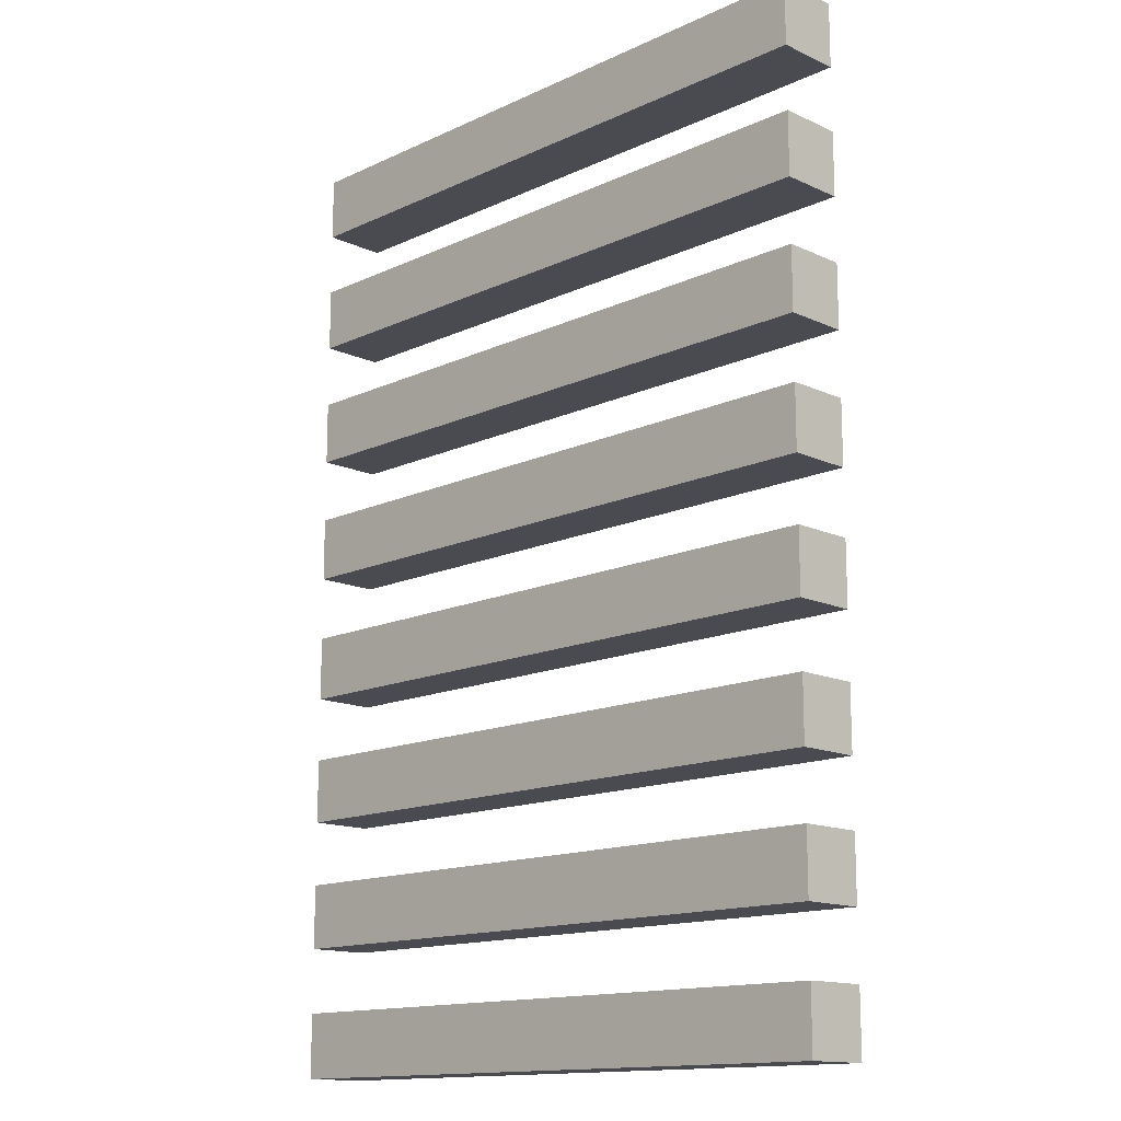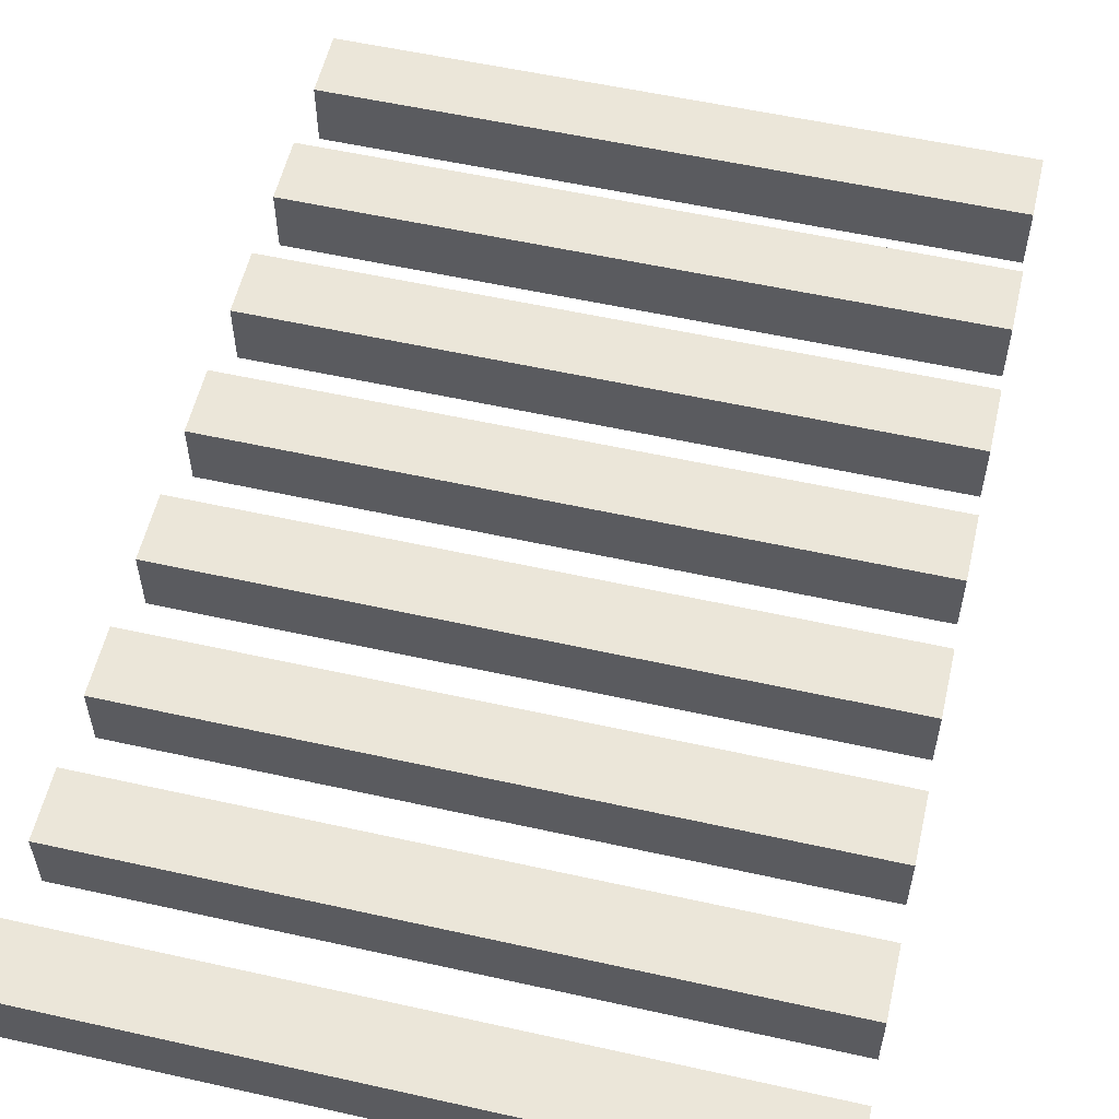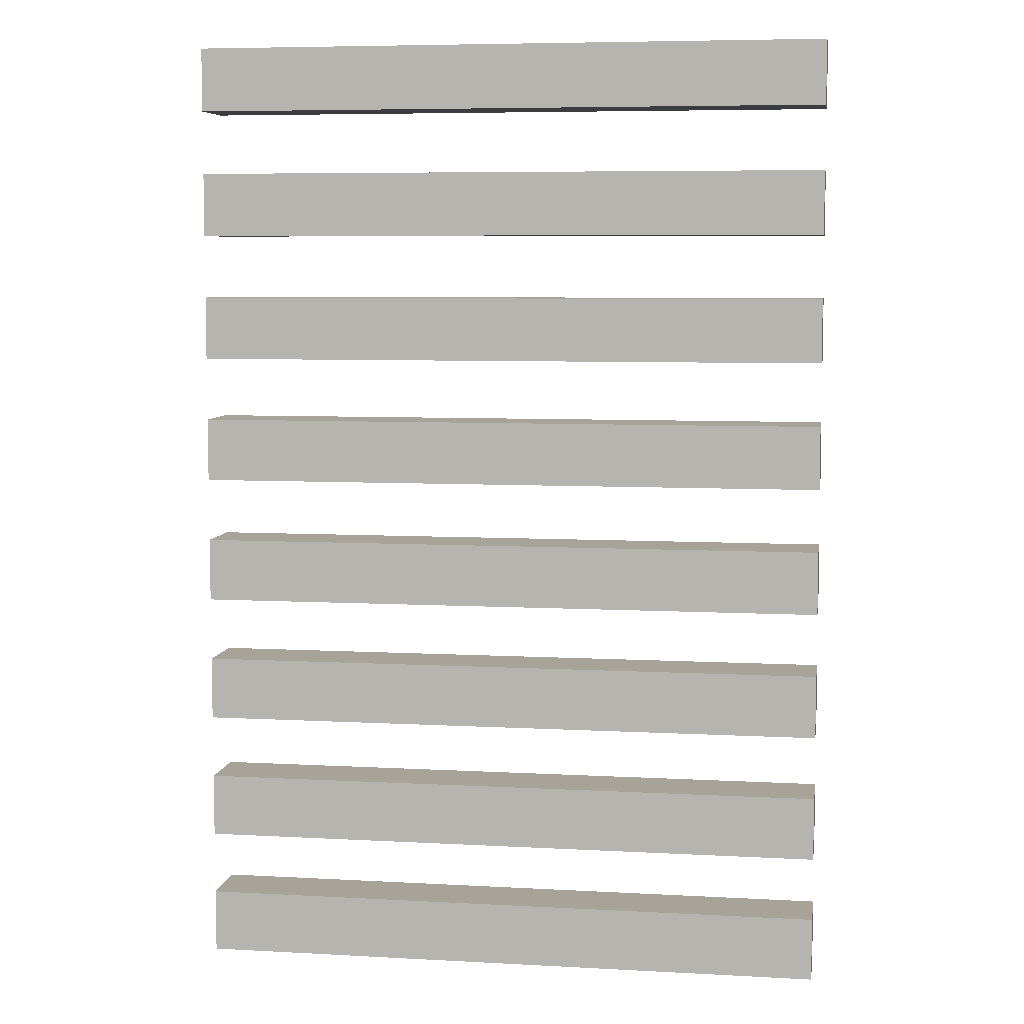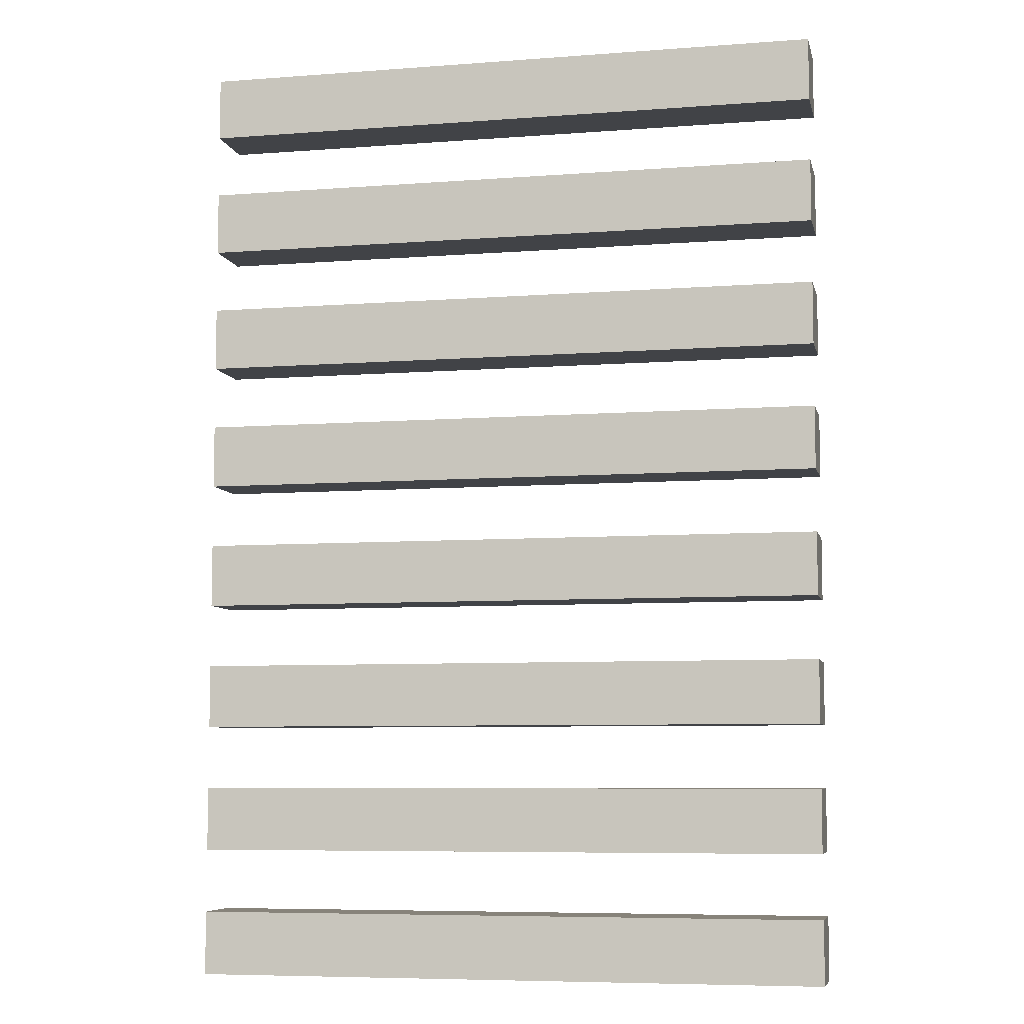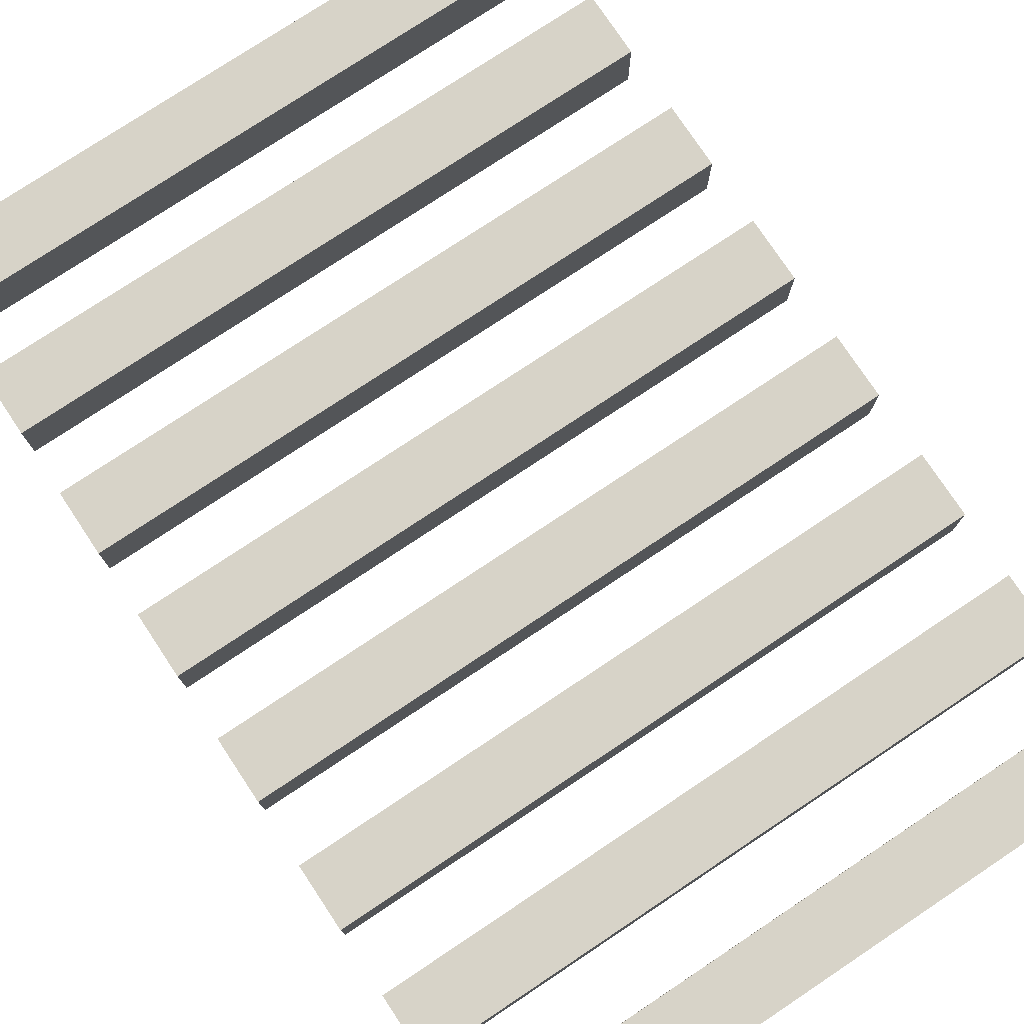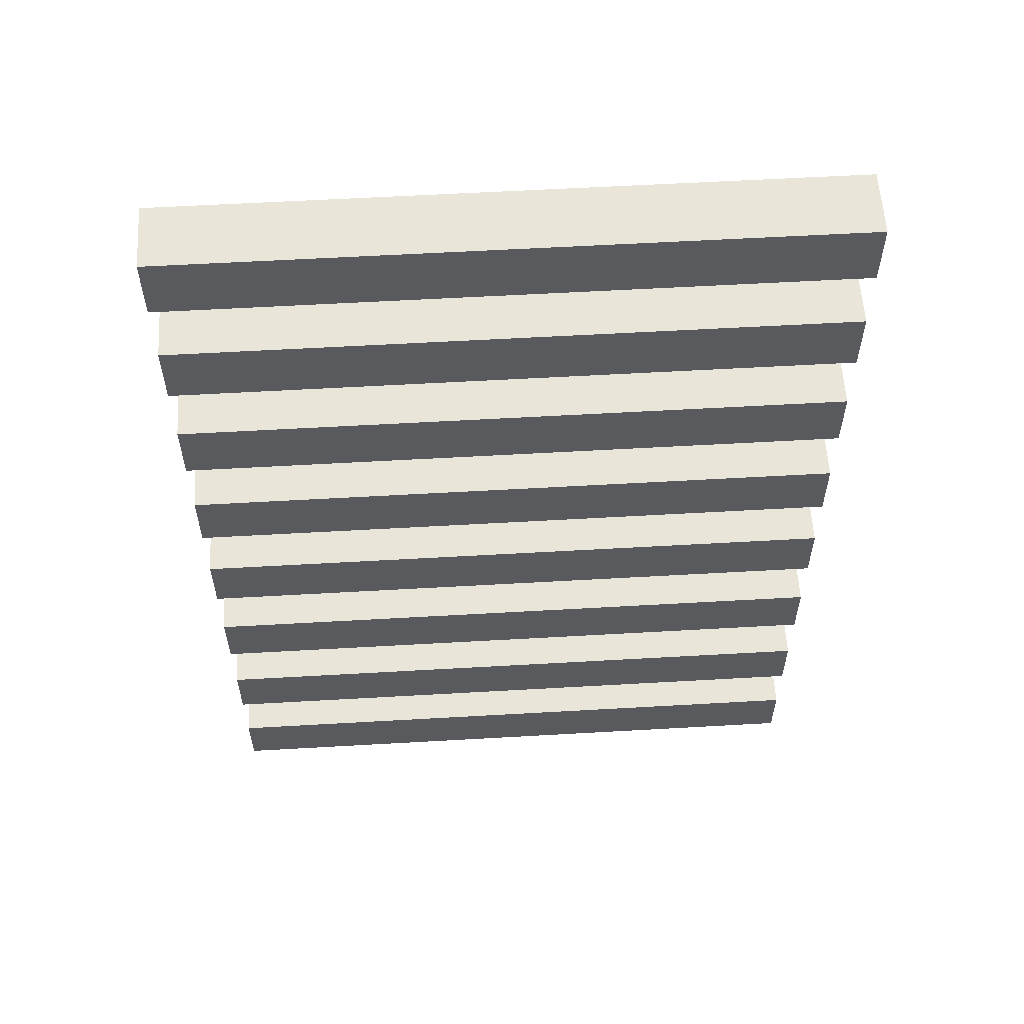
<metadata>
{"format":"obj","ext":"obj","renderer":"f3d","projection":"perspective","resolution":1024,"background":"white","views":[{"elev":-14.4,"azim":45.1,"up":"+Z"},{"elev":56.5,"azim":-166.9,"up":"+Y"},{"elev":6.8,"azim":9.0,"up":"+Z"},{"elev":-7.1,"azim":-167.7,"up":"+Z"},{"elev":77.2,"azim":146.4,"up":"+Y"},{"elev":58.5,"azim":-3.4,"up":"+Z"}]}
</metadata>
<code>
g conveyor belt 3
v -5 0 7
v -5 0 6
v -5 0 5
v -5 0 4
v -5 0 3
v -5 0 2
v -5 0 1
v -5 0 -0
v -5 0 -1
v -5 0 -2
v -5 0 -3
v -5 0 -4
v -5 0 -5
v -5 0 -6
v -5 0 -7
v -5 0 -8
v -5 1 7
v -5 1 6
v -5 1 5
v -5 1 4
v -5 1 3
v -5 1 2
v -5 1 1
v -5 1 -0
v -5 1 -1
v -5 1 -2
v -5 1 -3
v -5 1 -4
v -5 1 -5
v -5 1 -6
v -5 1 -7
v -5 1 -8
v 5 0 7
v 5 0 6
v 5 0 5
v 5 0 4
v 5 0 3
v 5 0 2
v 5 0 1
v 5 0 -0
v 5 0 -1
v 5 0 -2
v 5 0 -3
v 5 0 -4
v 5 0 -5
v 5 0 -6
v 5 0 -7
v 5 0 -8
v 5 1 7
v 5 1 6
v 5 1 5
v 5 1 4
v 5 1 3
v 5 1 2
v 5 1 1
v 5 1 -0
v 5 1 -1
v 5 1 -2
v 5 1 -3
v 5 1 -4
v 5 1 -5
v 5 1 -6
v 5 1 -7
v 5 1 -8
v -5 0 7
v -5 1 7
v -1 0 7
v -1 1 7
v 1 0 7
v 1 1 7
v 5 0 7
v 5 1 7
v -5 0 5
v -5 1 5
v -2 0 5
v -2 1 5
v -1 0 5
v -1 1 5
v 1 0 5
v 1 1 5
v 2 0 5
v 2 1 5
v 5 0 5
v 5 1 5
v -5 0 3
v -5 1 3
v -3 0 3
v -3 1 3
v -2 0 3
v -2 1 3
v 2 0 3
v 2 1 3
v 3 0 3
v 3 1 3
v 5 0 3
v 5 1 3
v -5 0 1
v -5 1 1
v -4 0 1
v -4 1 1
v -3 0 1
v -3 1 1
v 3 0 1
v 3 1 1
v 4 0 1
v 4 1 1
v 5 0 1
v 5 1 1
v -5 0 -1
v -5 1 -1
v -1 0 -1
v -1 1 -1
v 1 0 -1
v 1 1 -1
v 5 0 -1
v 5 1 -1
v -5 0 -3
v -5 1 -3
v -2 0 -3
v -2 1 -3
v -1 0 -3
v -1 1 -3
v 1 0 -3
v 1 1 -3
v 2 0 -3
v 2 1 -3
v 5 0 -3
v 5 1 -3
v -5 0 -5
v -5 1 -5
v -3 0 -5
v -3 1 -5
v -2 0 -5
v -2 1 -5
v 2 0 -5
v 2 1 -5
v 3 0 -5
v 3 1 -5
v 5 0 -5
v 5 1 -5
v -5 0 -7
v -5 1 -7
v -4 0 -7
v -4 1 -7
v -3 0 -7
v -3 1 -7
v 3 0 -7
v 3 1 -7
v 4 0 -7
v 4 1 -7
v 5 0 -7
v 5 1 -7
v -5 0 6
v -5 1 6
v -1 0 6
v -1 1 6
v 1 0 6
v 1 1 6
v 5 0 6
v 5 1 6
v -5 0 4
v -5 1 4
v -2 0 4
v -2 1 4
v -1 0 4
v -1 1 4
v 1 0 4
v 1 1 4
v 2 0 4
v 2 1 4
v 5 0 4
v 5 1 4
v -5 0 2
v -5 1 2
v -3 0 2
v -3 1 2
v -2 0 2
v -2 1 2
v 2 0 2
v 2 1 2
v 3 0 2
v 3 1 2
v 5 0 2
v 5 1 2
v -5 0 -0
v -5 1 -0
v -4 0 -0
v -4 1 -0
v -3 0 -0
v -3 1 -0
v 3 0 -0
v 3 1 -0
v 4 0 -0
v 4 1 -0
v 5 0 -0
v 5 1 -0
v -5 0 -2
v -5 1 -2
v -1 0 -2
v -1 1 -2
v 1 0 -2
v 1 1 -2
v 5 0 -2
v 5 1 -2
v -5 0 -4
v -5 1 -4
v -2 0 -4
v -2 1 -4
v -1 0 -4
v -1 1 -4
v 1 0 -4
v 1 1 -4
v 2 0 -4
v 2 1 -4
v 5 0 -4
v 5 1 -4
v -5 0 -6
v -5 1 -6
v -3 0 -6
v -3 1 -6
v -2 0 -6
v -2 1 -6
v 2 0 -6
v 2 1 -6
v 3 0 -6
v 3 1 -6
v 5 0 -6
v 5 1 -6
v -5 0 -8
v -5 1 -8
v -4 0 -8
v -4 1 -8
v -3 0 -8
v -3 1 -8
v 3 0 -8
v 3 1 -8
v 4 0 -8
v 4 1 -8
v 5 0 -8
v 5 1 -8
v -5 0 7
v -1 0 7
v 1 0 7
v 5 0 7
v -5 0 6
v -1 0 6
v 1 0 6
v 5 0 6
v -5 0 5
v -2 0 5
v -1 0 5
v 1 0 5
v 2 0 5
v 5 0 5
v -5 0 4
v -2 0 4
v -1 0 4
v 1 0 4
v 2 0 4
v 5 0 4
v -5 0 3
v -3 0 3
v -2 0 3
v 2 0 3
v 3 0 3
v 5 0 3
v -5 0 2
v -3 0 2
v -2 0 2
v 2 0 2
v 3 0 2
v 5 0 2
v -5 0 1
v -4 0 1
v -3 0 1
v 3 0 1
v 4 0 1
v 5 0 1
v -5 0 -0
v -4 0 -0
v -3 0 -0
v 3 0 -0
v 4 0 -0
v 5 0 -0
v -5 0 -1
v -1 0 -1
v 1 0 -1
v 5 0 -1
v -5 0 -2
v -1 0 -2
v 1 0 -2
v 5 0 -2
v -5 0 -3
v -2 0 -3
v -1 0 -3
v 1 0 -3
v 2 0 -3
v 5 0 -3
v -5 0 -4
v -2 0 -4
v -1 0 -4
v 1 0 -4
v 2 0 -4
v 5 0 -4
v -5 0 -5
v -3 0 -5
v -2 0 -5
v 2 0 -5
v 3 0 -5
v 5 0 -5
v -5 0 -6
v -3 0 -6
v -2 0 -6
v 2 0 -6
v 3 0 -6
v 5 0 -6
v -5 0 -7
v -4 0 -7
v -3 0 -7
v 3 0 -7
v 4 0 -7
v 5 0 -7
v -5 0 -8
v -4 0 -8
v -3 0 -8
v 3 0 -8
v 4 0 -8
v 5 0 -8
v -5 1 7
v -1 1 7
v 1 1 7
v 5 1 7
v -5 1 6
v -1 1 6
v 1 1 6
v 5 1 6
v -5 1 5
v -2 1 5
v -1 1 5
v 1 1 5
v 2 1 5
v 5 1 5
v -5 1 4
v -2 1 4
v -1 1 4
v 1 1 4
v 2 1 4
v 5 1 4
v -5 1 3
v -3 1 3
v -2 1 3
v 2 1 3
v 3 1 3
v 5 1 3
v -5 1 2
v -3 1 2
v -2 1 2
v 2 1 2
v 3 1 2
v 5 1 2
v -5 1 1
v -4 1 1
v -3 1 1
v 3 1 1
v 4 1 1
v 5 1 1
v -5 1 -0
v -4 1 -0
v -3 1 -0
v 3 1 -0
v 4 1 -0
v 5 1 -0
v -5 1 -1
v -1 1 -1
v 1 1 -1
v 5 1 -1
v -5 1 -2
v -1 1 -2
v 1 1 -2
v 5 1 -2
v -5 1 -3
v -2 1 -3
v -1 1 -3
v 1 1 -3
v 2 1 -3
v 5 1 -3
v -5 1 -4
v -2 1 -4
v -1 1 -4
v 1 1 -4
v 2 1 -4
v 5 1 -4
v -5 1 -5
v -3 1 -5
v -2 1 -5
v 2 1 -5
v 3 1 -5
v 5 1 -5
v -5 1 -6
v -3 1 -6
v -2 1 -6
v 2 1 -6
v 3 1 -6
v 5 1 -6
v -5 1 -7
v -4 1 -7
v -3 1 -7
v 3 1 -7
v 4 1 -7
v 5 1 -7
v -5 1 -8
v -4 1 -8
v -3 1 -8
v 3 1 -8
v 4 1 -8
v 5 1 -8
f 17 2 1
f 18 2 17
f 19 4 3
f 20 4 19
f 21 6 5
f 22 6 21
f 23 8 7
f 24 8 23
f 25 10 9
f 26 10 25
f 27 12 11
f 28 12 27
f 29 14 13
f 30 14 29
f 31 16 15
f 32 16 31
f 33 34 49
f 49 34 50
f 35 36 51
f 51 36 52
f 37 38 53
f 53 38 54
f 39 40 55
f 55 40 56
f 41 42 57
f 57 42 58
f 43 44 59
f 59 44 60
f 45 46 61
f 61 46 62
f 47 48 63
f 63 48 64
f 67 66 65
f 68 66 67
f 69 68 67
f 70 68 69
f 71 70 69
f 72 70 71
f 75 74 73
f 76 74 75
f 77 76 75
f 78 76 77
f 79 78 77
f 80 78 79
f 81 80 79
f 82 80 81
f 83 82 81
f 84 82 83
f 87 86 85
f 88 86 87
f 89 88 87
f 90 88 89
f 91 90 89
f 92 90 91
f 93 92 91
f 94 92 93
f 95 94 93
f 96 94 95
f 99 98 97
f 100 98 99
f 101 100 99
f 102 100 101
f 103 102 101
f 104 102 103
f 105 104 103
f 106 104 105
f 107 106 105
f 108 106 107
f 111 110 109
f 112 110 111
f 113 112 111
f 114 112 113
f 115 114 113
f 116 114 115
f 119 118 117
f 120 118 119
f 121 120 119
f 122 120 121
f 123 122 121
f 124 122 123
f 125 124 123
f 126 124 125
f 127 126 125
f 128 126 127
f 131 130 129
f 132 130 131
f 133 132 131
f 134 132 133
f 135 134 133
f 136 134 135
f 137 136 135
f 138 136 137
f 139 138 137
f 140 138 139
f 143 142 141
f 144 142 143
f 145 144 143
f 146 144 145
f 147 146 145
f 148 146 147
f 149 148 147
f 150 148 149
f 151 150 149
f 152 150 151
f 153 154 155
f 155 154 156
f 155 156 157
f 157 156 158
f 157 158 159
f 159 158 160
f 161 162 163
f 163 162 164
f 163 164 165
f 165 164 166
f 165 166 167
f 167 166 168
f 167 168 169
f 169 168 170
f 169 170 171
f 171 170 172
f 173 174 175
f 175 174 176
f 175 176 177
f 177 176 178
f 177 178 179
f 179 178 180
f 179 180 181
f 181 180 182
f 181 182 183
f 183 182 184
f 185 186 187
f 187 186 188
f 187 188 189
f 189 188 190
f 189 190 191
f 191 190 192
f 191 192 193
f 193 192 194
f 193 194 195
f 195 194 196
f 197 198 199
f 199 198 200
f 199 200 201
f 201 200 202
f 201 202 203
f 203 202 204
f 205 206 207
f 207 206 208
f 207 208 209
f 209 208 210
f 209 210 211
f 211 210 212
f 211 212 213
f 213 212 214
f 213 214 215
f 215 214 216
f 217 218 219
f 219 218 220
f 219 220 221
f 221 220 222
f 221 222 223
f 223 222 224
f 223 224 225
f 225 224 226
f 225 226 227
f 227 226 228
f 229 230 231
f 231 230 232
f 231 232 233
f 233 232 234
f 233 234 235
f 235 234 236
f 235 236 237
f 237 236 238
f 237 238 239
f 239 238 240
f 245 242 241
f 246 243 242
f 246 242 245
f 247 244 243
f 247 243 246
f 248 244 247
f 255 250 249
f 256 251 250
f 256 250 255
f 257 252 251
f 257 251 256
f 258 253 252
f 258 252 257
f 259 254 253
f 259 253 258
f 260 254 259
f 267 262 261
f 268 263 262
f 268 262 267
f 269 264 263
f 269 263 268
f 270 265 264
f 270 264 269
f 271 266 265
f 271 265 270
f 272 266 271
f 279 274 273
f 280 275 274
f 280 274 279
f 281 276 275
f 281 275 280
f 282 277 276
f 282 276 281
f 283 278 277
f 283 277 282
f 284 278 283
f 289 286 285
f 290 287 286
f 290 286 289
f 291 288 287
f 291 287 290
f 292 288 291
f 299 294 293
f 300 295 294
f 300 294 299
f 301 296 295
f 301 295 300
f 302 297 296
f 302 296 301
f 303 298 297
f 303 297 302
f 304 298 303
f 311 306 305
f 312 307 306
f 312 306 311
f 313 308 307
f 313 307 312
f 314 309 308
f 314 308 313
f 315 310 309
f 315 309 314
f 316 310 315
f 323 318 317
f 324 319 318
f 324 318 323
f 325 320 319
f 325 319 324
f 326 321 320
f 326 320 325
f 327 322 321
f 327 321 326
f 328 322 327
f 329 330 333
f 330 331 334
f 333 330 334
f 331 332 335
f 334 331 335
f 335 332 336
f 337 338 343
f 338 339 344
f 343 338 344
f 339 340 345
f 344 339 345
f 340 341 346
f 345 340 346
f 341 342 347
f 346 341 347
f 347 342 348
f 349 350 355
f 350 351 356
f 355 350 356
f 351 352 357
f 356 351 357
f 352 353 358
f 357 352 358
f 353 354 359
f 358 353 359
f 359 354 360
f 361 362 367
f 362 363 368
f 367 362 368
f 363 364 369
f 368 363 369
f 364 365 370
f 369 364 370
f 365 366 371
f 370 365 371
f 371 366 372
f 373 374 377
f 374 375 378
f 377 374 378
f 375 376 379
f 378 375 379
f 379 376 380
f 381 382 387
f 382 383 388
f 387 382 388
f 383 384 389
f 388 383 389
f 384 385 390
f 389 384 390
f 385 386 391
f 390 385 391
f 391 386 392
f 393 394 399
f 394 395 400
f 399 394 400
f 395 396 401
f 400 395 401
f 396 397 402
f 401 396 402
f 397 398 403
f 402 397 403
f 403 398 404
f 405 406 411
f 406 407 412
f 411 406 412
f 407 408 413
f 412 407 413
f 408 409 414
f 413 408 414
f 409 410 415
f 414 409 415
f 415 410 416

</code>
